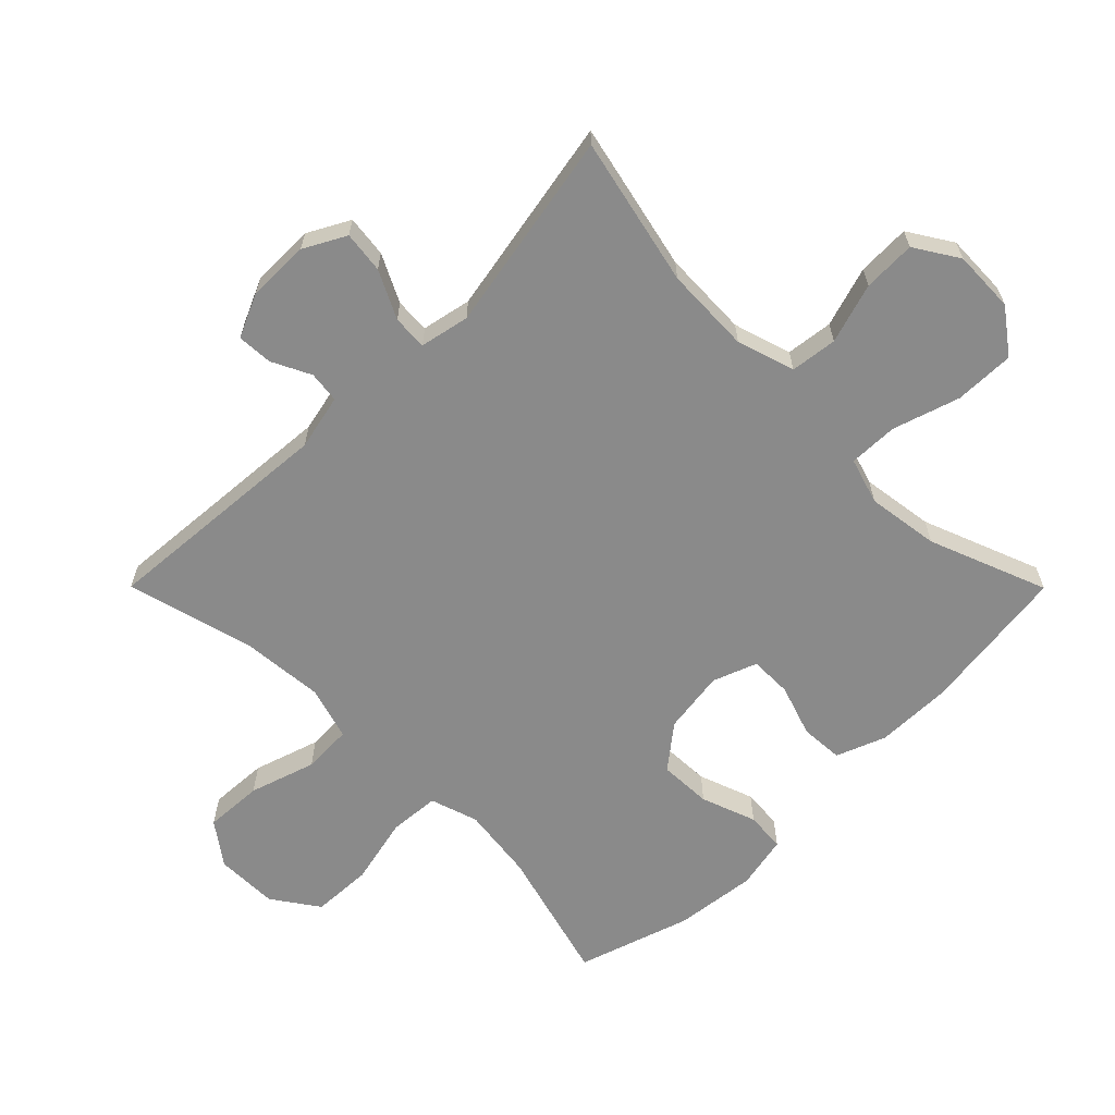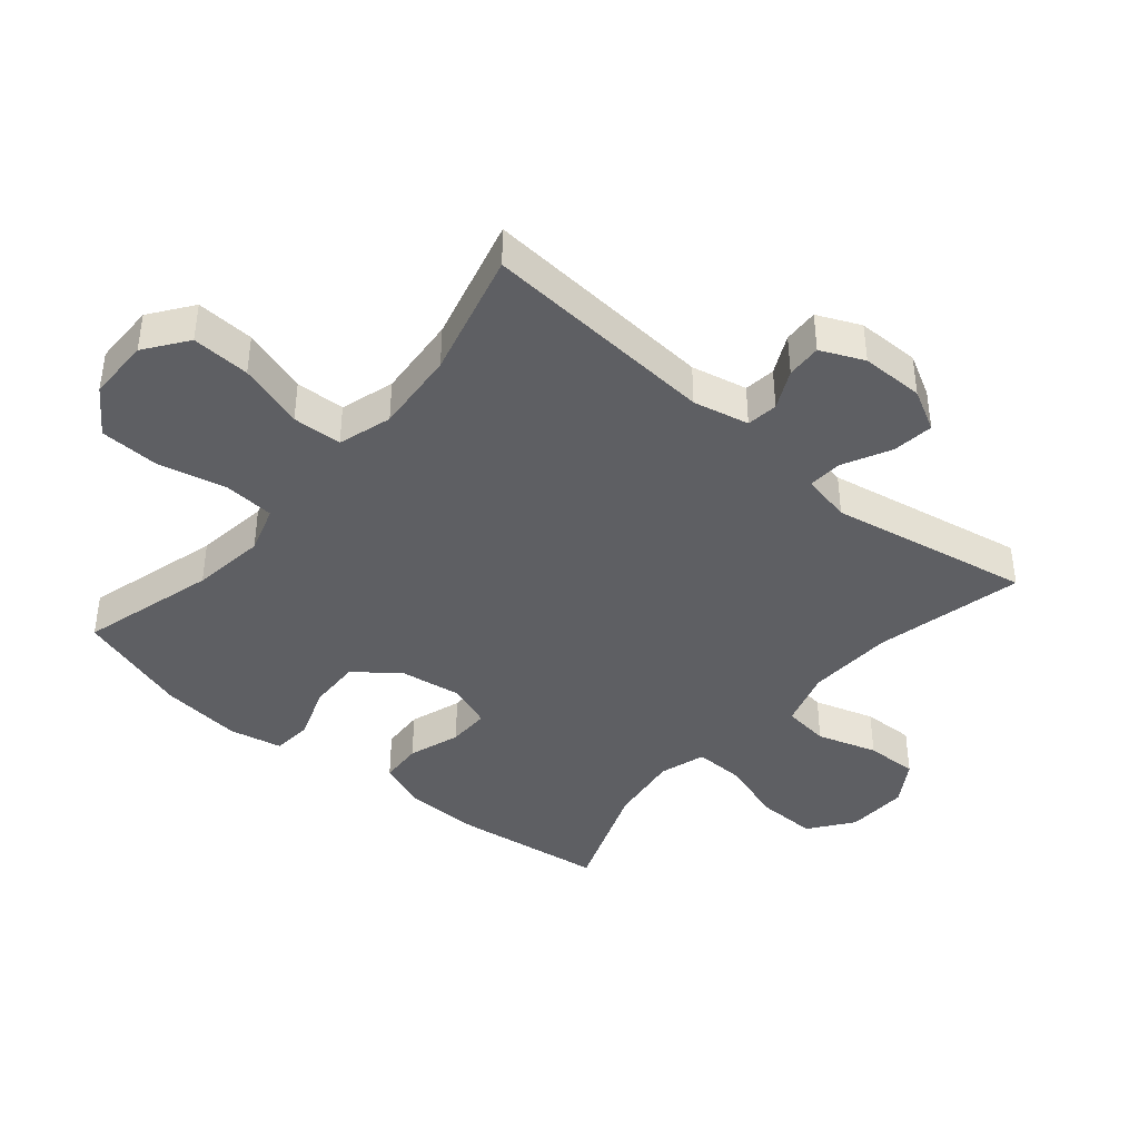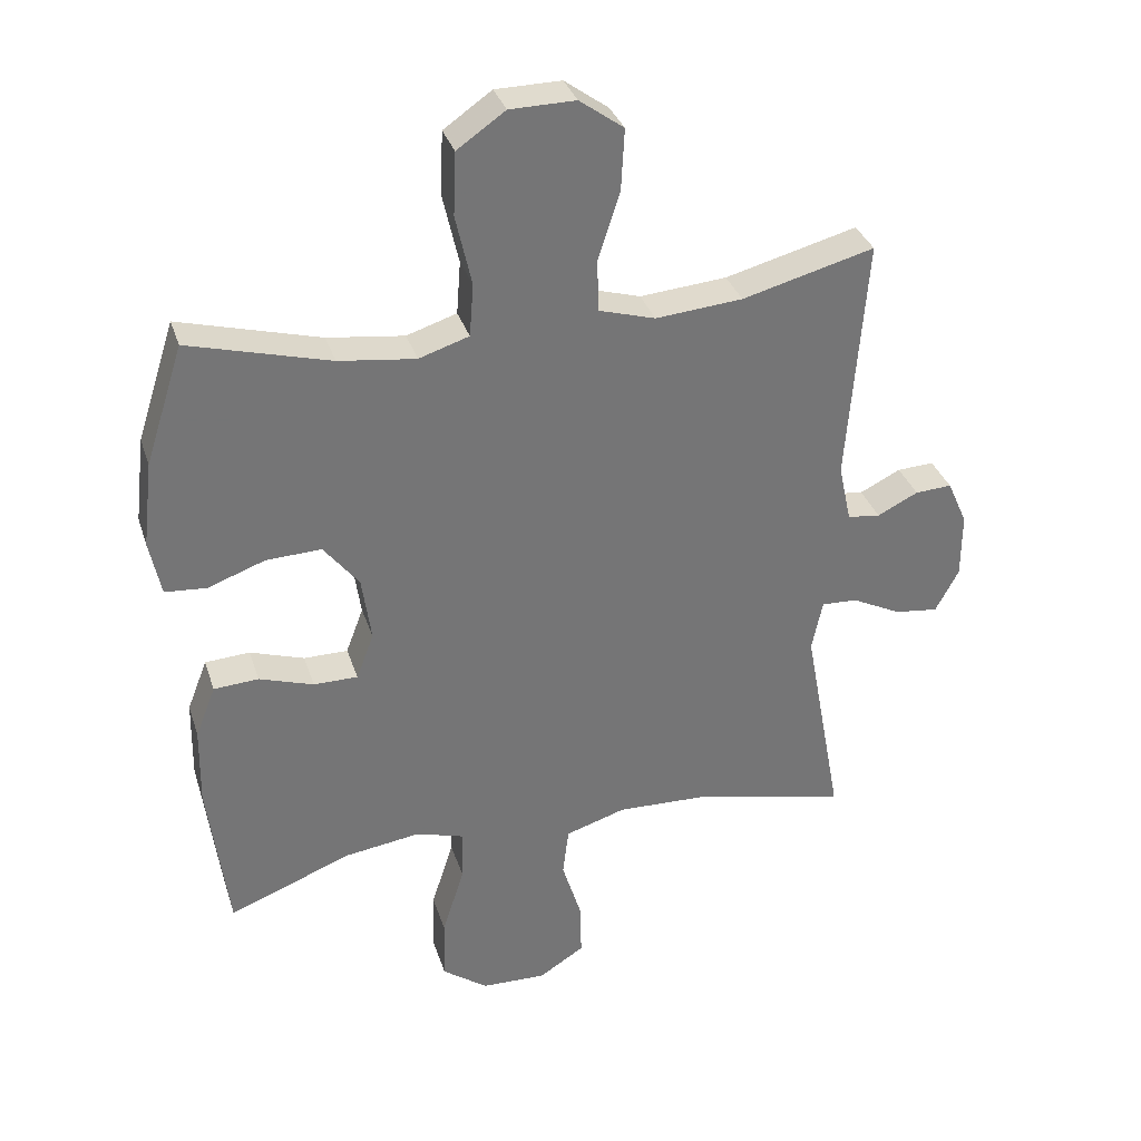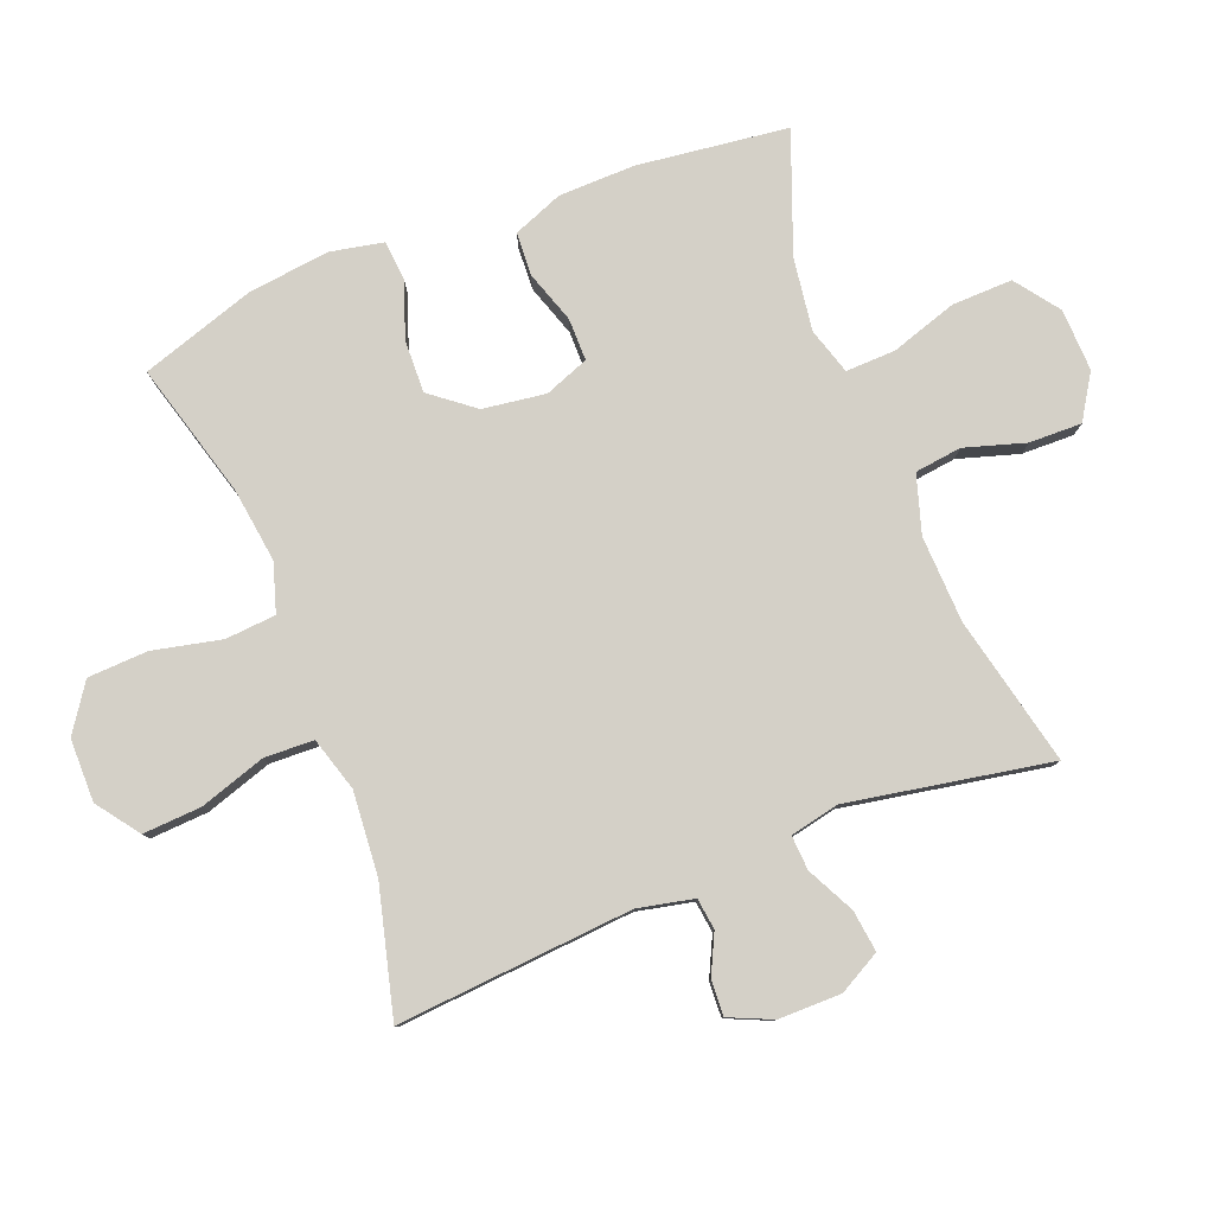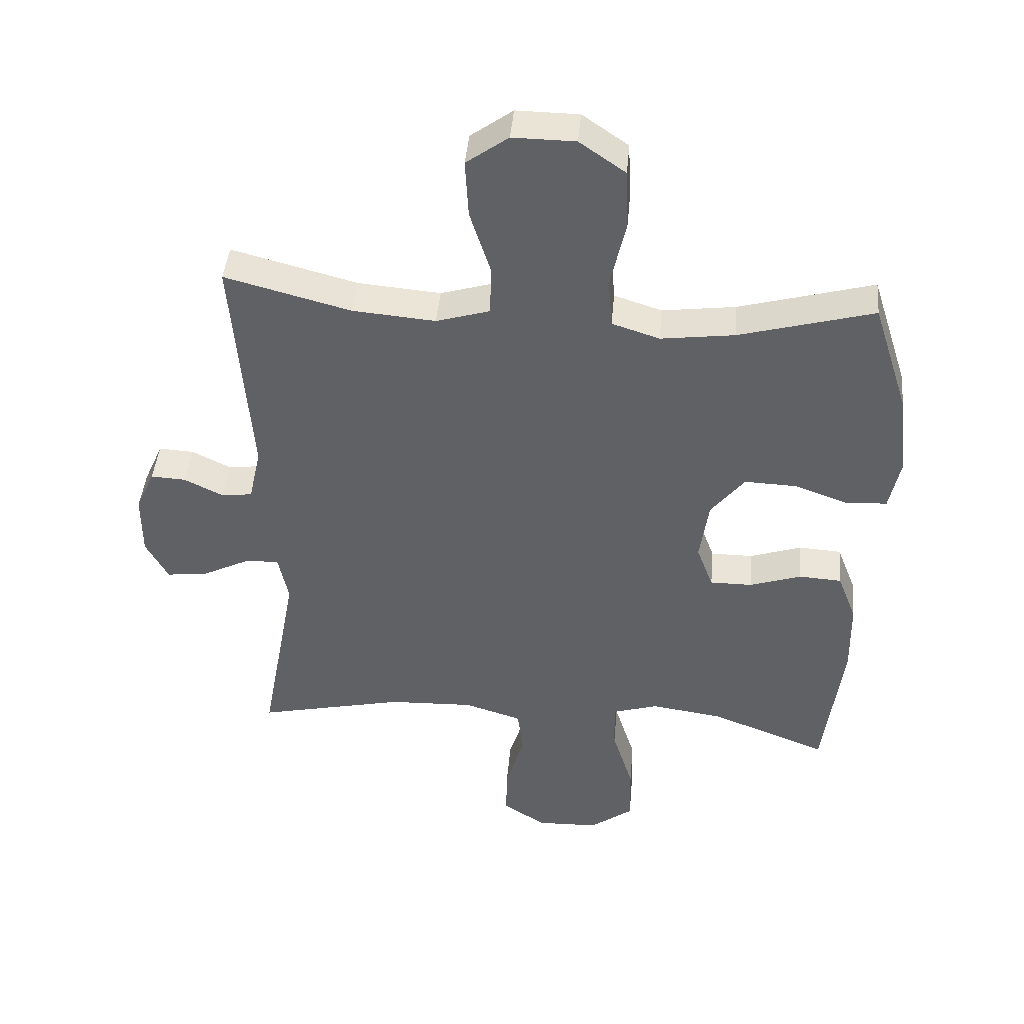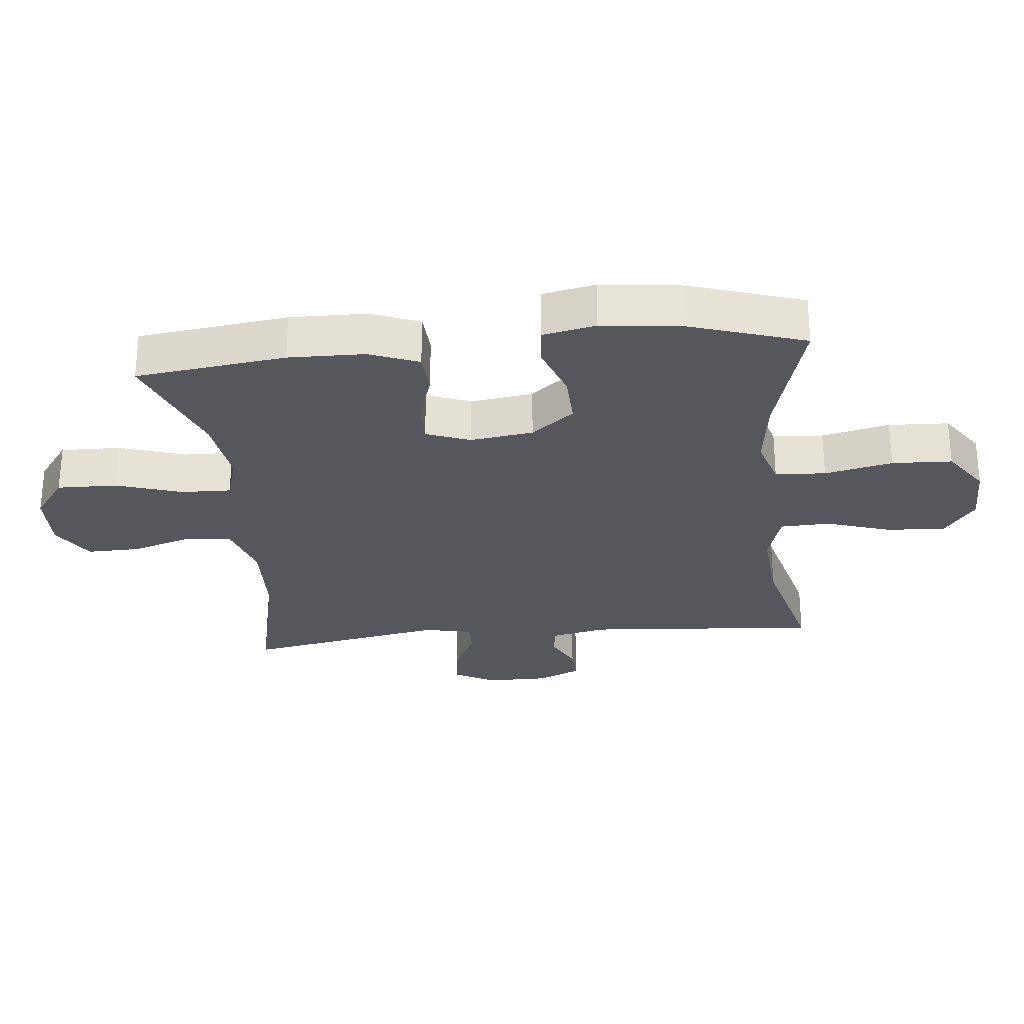
<metadata>
{"format":"obj","ext":"obj","renderer":"f3d","projection":"perspective","resolution":1024,"background":"white","views":[{"elev":-63.5,"azim":134.9,"up":"+Y"},{"elev":-40.8,"azim":49.8,"up":"+Y"},{"elev":33.6,"azim":-16.8,"up":"+Z"},{"elev":80.0,"azim":68.4,"up":"+Y"},{"elev":43.3,"azim":-174.9,"up":"+Z"},{"elev":-27.6,"azim":-84.3,"up":"+Y"}]}
</metadata>
<code>
v -0.5 0.07 -0.5
v -0.53 0.07 -0.266
v -0.528 0.07 -0.147
v -0.498 0.07 -0.07
v -0.431 0.07 -0.066
v -0.35 0.07 -0.093
v -0.284 0.07 -0.093
v -0.258 0.07 -0.024
v -0.272 0.07 0.074
v -0.325 0.07 0.141
v -0.407 0.07 0.138
v -0.493 0.07 0.107
v -0.555 0.07 0.112
v -0.572 0.07 0.195
v -0.557 0.07 0.323
v -0.5 0.07 0.5
v -0.289 0.07 0.442
v -0.174 0.07 0.427
v -0.099 0.07 0.451
v -0.093 0.07 0.53
v -0.117 0.07 0.636
v -0.113 0.07 0.73
v -0.041 0.07 0.78
v 0.057 0.07 0.781
v 0.123 0.07 0.733
v 0.118 0.07 0.642
v 0.085 0.07 0.539
v 0.088 0.07 0.462
v 0.172 0.07 0.437
v 0.302 0.07 0.448
v 0.5 0.07 0.5
v 0.472 0.07 0.133
v 0.491 0.07 0.046
v 0.54 0.07 0.04
v 0.601 0.07 0.07
v 0.656 0.07 0.073
v 0.686 0.07 0.006
v 0.686 0.07 -0.092
v 0.651 0.07 -0.157
v 0.586 0.07 -0.149
v 0.512 0.07 -0.112
v 0.458 0.07 -0.109
v 0.442 0.07 -0.186
v 0.5 0.07 -0.5
v 0.268 0.07 -0.448
v 0.133 0.07 -0.443
v 0.043 0.07 -0.471
v 0.034 0.07 -0.544
v 0.063 0.07 -0.638
v 0.065 0.07 -0.72
v -0.003 0.07 -0.763
v -0.1 0.07 -0.76
v -0.168 0.07 -0.71
v -0.166 0.07 -0.616
v -0.133 0.07 -0.512
v -0.131 0.07 -0.435
v -0.203 0.07 -0.413
v -0.316 0.07 -0.429
v -0.5 0 -0.5
v -0.53 0 -0.266
v -0.528 0 -0.147
v -0.498 0 -0.07
v -0.431 0 -0.066
v -0.35 0 -0.093
v -0.284 0 -0.093
v -0.258 0 -0.024
v -0.272 0 0.074
v -0.325 0 0.141
v -0.407 0 0.138
v -0.493 0 0.107
v -0.555 0 0.112
v -0.572 0 0.195
v -0.557 0 0.323
v -0.5 0 0.5
v -0.289 0 0.442
v -0.174 0 0.427
v -0.099 0 0.451
v -0.093 0 0.53
v -0.117 0 0.636
v -0.113 0 0.73
v -0.041 0 0.78
v 0.057 0 0.781
v 0.123 0 0.733
v 0.118 0 0.642
v 0.085 0 0.539
v 0.088 0 0.462
v 0.172 0 0.437
v 0.302 0 0.448
v 0.5 0 0.5
v 0.472 0 0.133
v 0.491 0 0.046
v 0.54 0 0.04
v 0.601 0 0.07
v 0.656 0 0.073
v 0.686 0 0.006
v 0.686 0 -0.092
v 0.651 0 -0.157
v 0.586 0 -0.149
v 0.512 0 -0.112
v 0.458 0 -0.109
v 0.442 0 -0.186
v 0.5 0 -0.5
v 0.268 0 -0.448
v 0.133 0 -0.443
v 0.043 0 -0.471
v 0.034 0 -0.544
v 0.063 0 -0.638
v 0.065 0 -0.72
v -0.003 0 -0.763
v -0.1 0 -0.76
v -0.168 0 -0.71
v -0.166 0 -0.616
v -0.133 0 -0.512
v -0.131 0 -0.435
v -0.203 0 -0.413
v -0.316 0 -0.429
f 53 54 55
f 52 53 55
f 51 52 55
f 50 51 55
f 49 50 55
f 48 49 55
f 47 48 55 56
f 46 47 56 57
f 43 44 45
f 45 46 57
f 43 45 57
f 42 43 57
f 39 40 41
f 38 39 41
f 37 38 41
f 36 37 41
f 35 36 41
f 34 35 41
f 33 34 41 42
f 42 57 58
f 33 42 58
f 32 33 58
f 25 26 27
f 24 25 27
f 23 24 27
f 22 23 27
f 21 22 27
f 20 21 27
f 19 20 27 28
f 18 19 28 29
f 15 16 17
f 14 15 17
f 13 14 17
f 12 13 17
f 11 12 17
f 10 11 17 18
f 9 10 18 29
f 4 5 6
f 3 4 6
f 2 3 6
f 1 2 6
f 58 1 6
f 58 6 7
f 58 7 8
f 32 58 8
f 31 32 8
f 30 31 8
f 8 9 29 30
f 113 112 111
f 113 111 110
f 113 110 109
f 113 109 108
f 113 108 107
f 113 107 106
f 114 113 106 105
f 115 114 105 104
f 103 102 101
f 115 104 103
f 115 103 101
f 115 101 100
f 99 98 97
f 99 97 96
f 99 96 95
f 99 95 94
f 99 94 93
f 99 93 92
f 100 99 92 91
f 116 115 100
f 116 100 91
f 116 91 90
f 85 84 83
f 85 83 82
f 85 82 81
f 85 81 80
f 85 80 79
f 85 79 78
f 86 85 78 77
f 87 86 77 76
f 75 74 73
f 75 73 72
f 75 72 71
f 75 71 70
f 75 70 69
f 76 75 69 68
f 87 76 68 67
f 64 63 62
f 64 62 61
f 64 61 60
f 64 60 59
f 64 59 116
f 65 64 116
f 66 65 116
f 66 116 90
f 66 90 89
f 66 89 88
f 88 87 67 66
f 1 59 60 2
f 2 60 61 3
f 3 61 62 4
f 4 62 63 5
f 5 63 64 6
f 6 64 65 7
f 7 65 66 8
f 8 66 67 9
f 9 67 68 10
f 10 68 69 11
f 11 69 70 12
f 12 70 71 13
f 13 71 72 14
f 14 72 73 15
f 15 73 74 16
f 16 74 75 17
f 17 75 76 18
f 18 76 77 19
f 19 77 78 20
f 20 78 79 21
f 21 79 80 22
f 22 80 81 23
f 23 81 82 24
f 24 82 83 25
f 25 83 84 26
f 26 84 85 27
f 27 85 86 28
f 28 86 87 29
f 29 87 88 30
f 30 88 89 31
f 31 89 90 32
f 32 90 91 33
f 33 91 92 34
f 34 92 93 35
f 35 93 94 36
f 36 94 95 37
f 37 95 96 38
f 38 96 97 39
f 39 97 98 40
f 40 98 99 41
f 41 99 100 42
f 42 100 101 43
f 43 101 102 44
f 44 102 103 45
f 45 103 104 46
f 46 104 105 47
f 47 105 106 48
f 48 106 107 49
f 49 107 108 50
f 50 108 109 51
f 51 109 110 52
f 52 110 111 53
f 53 111 112 54
f 54 112 113 55
f 55 113 114 56
f 56 114 115 57
f 57 115 116 58
f 58 116 59 1

</code>
